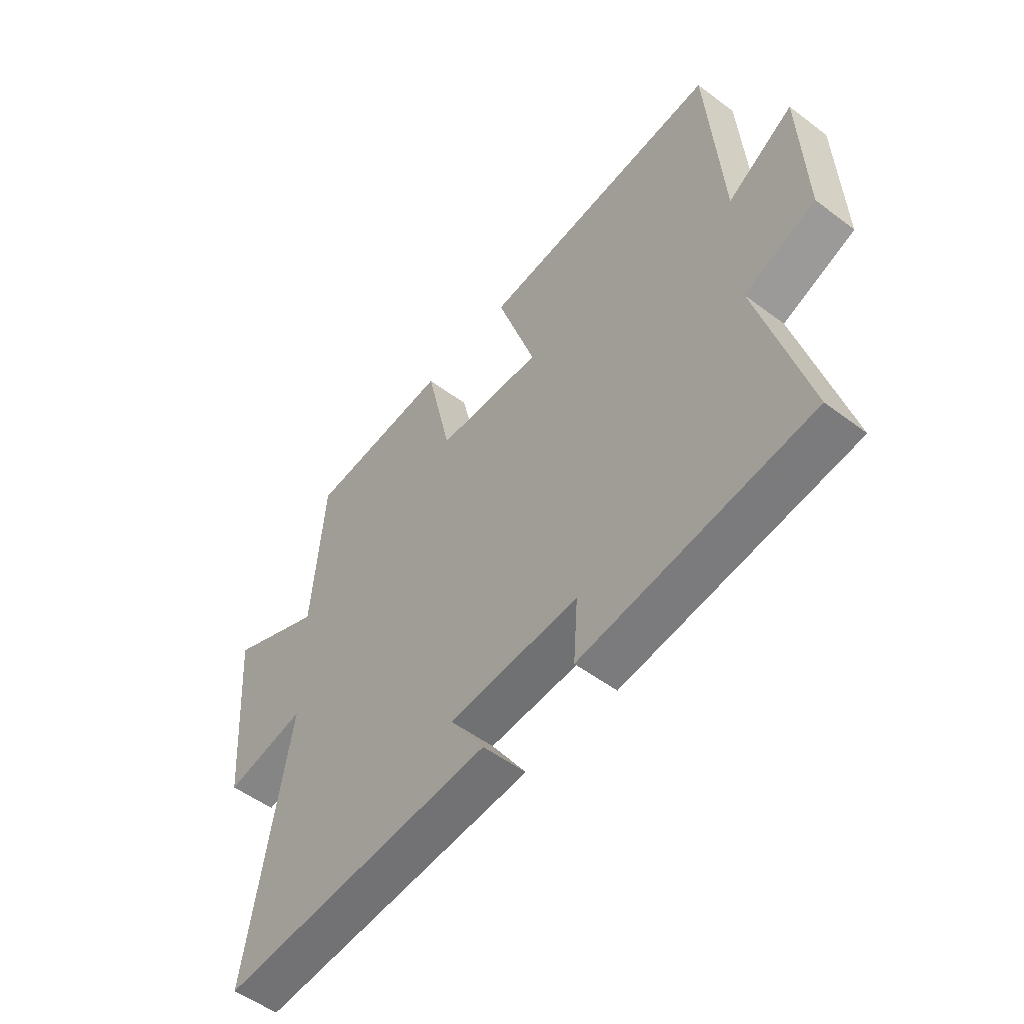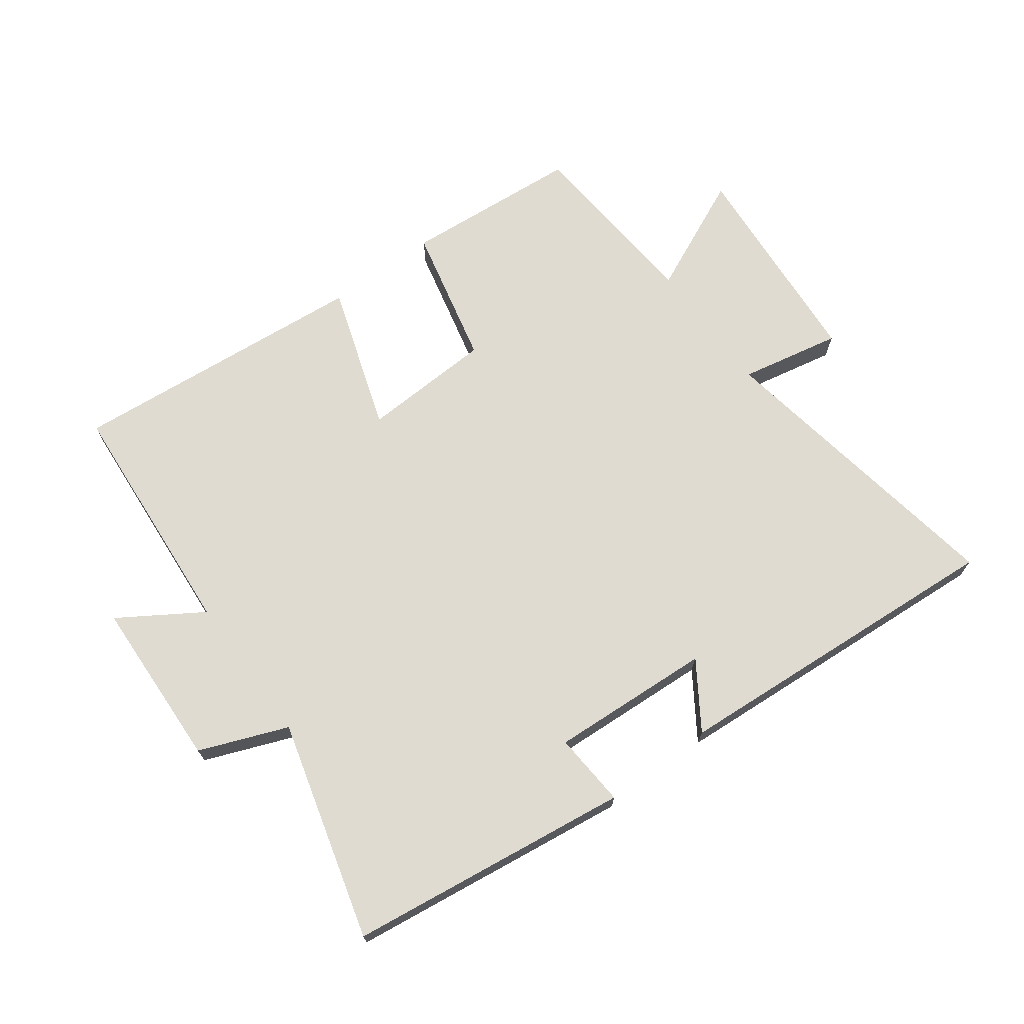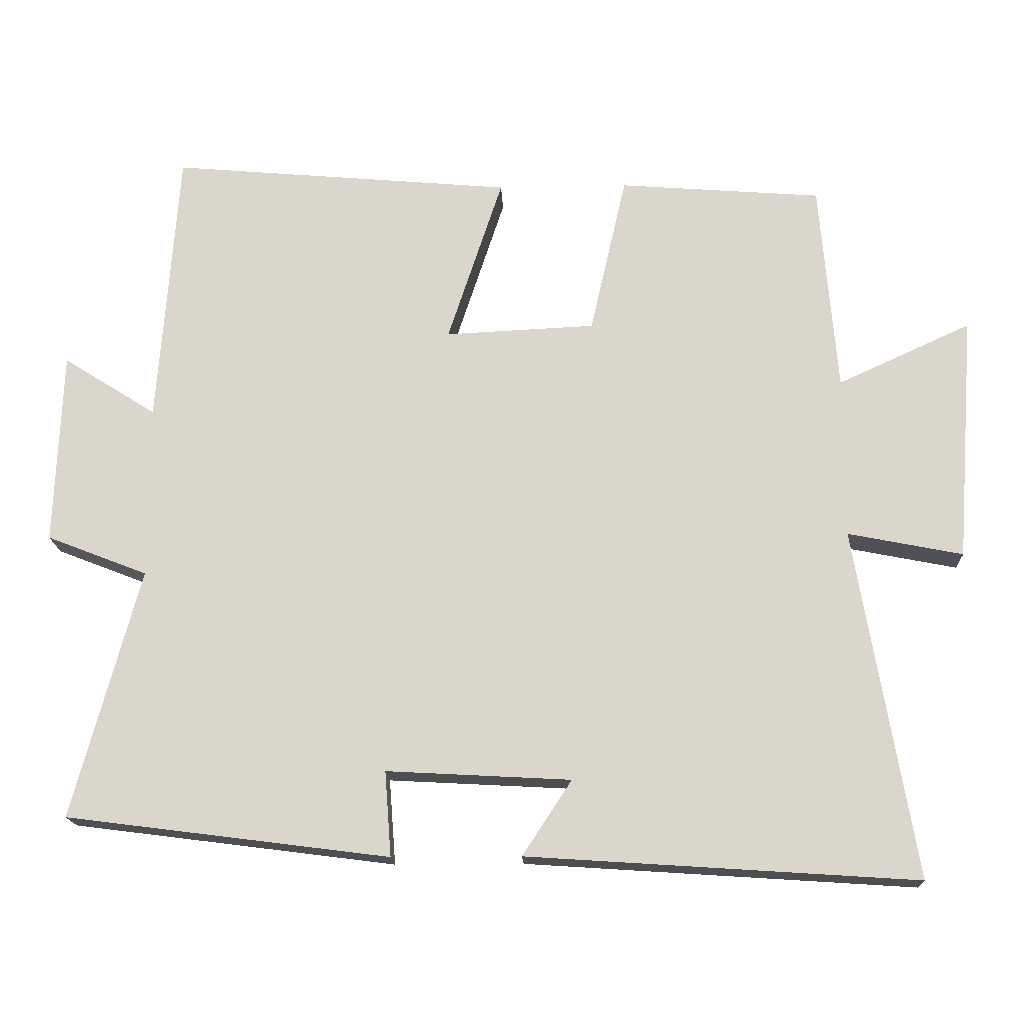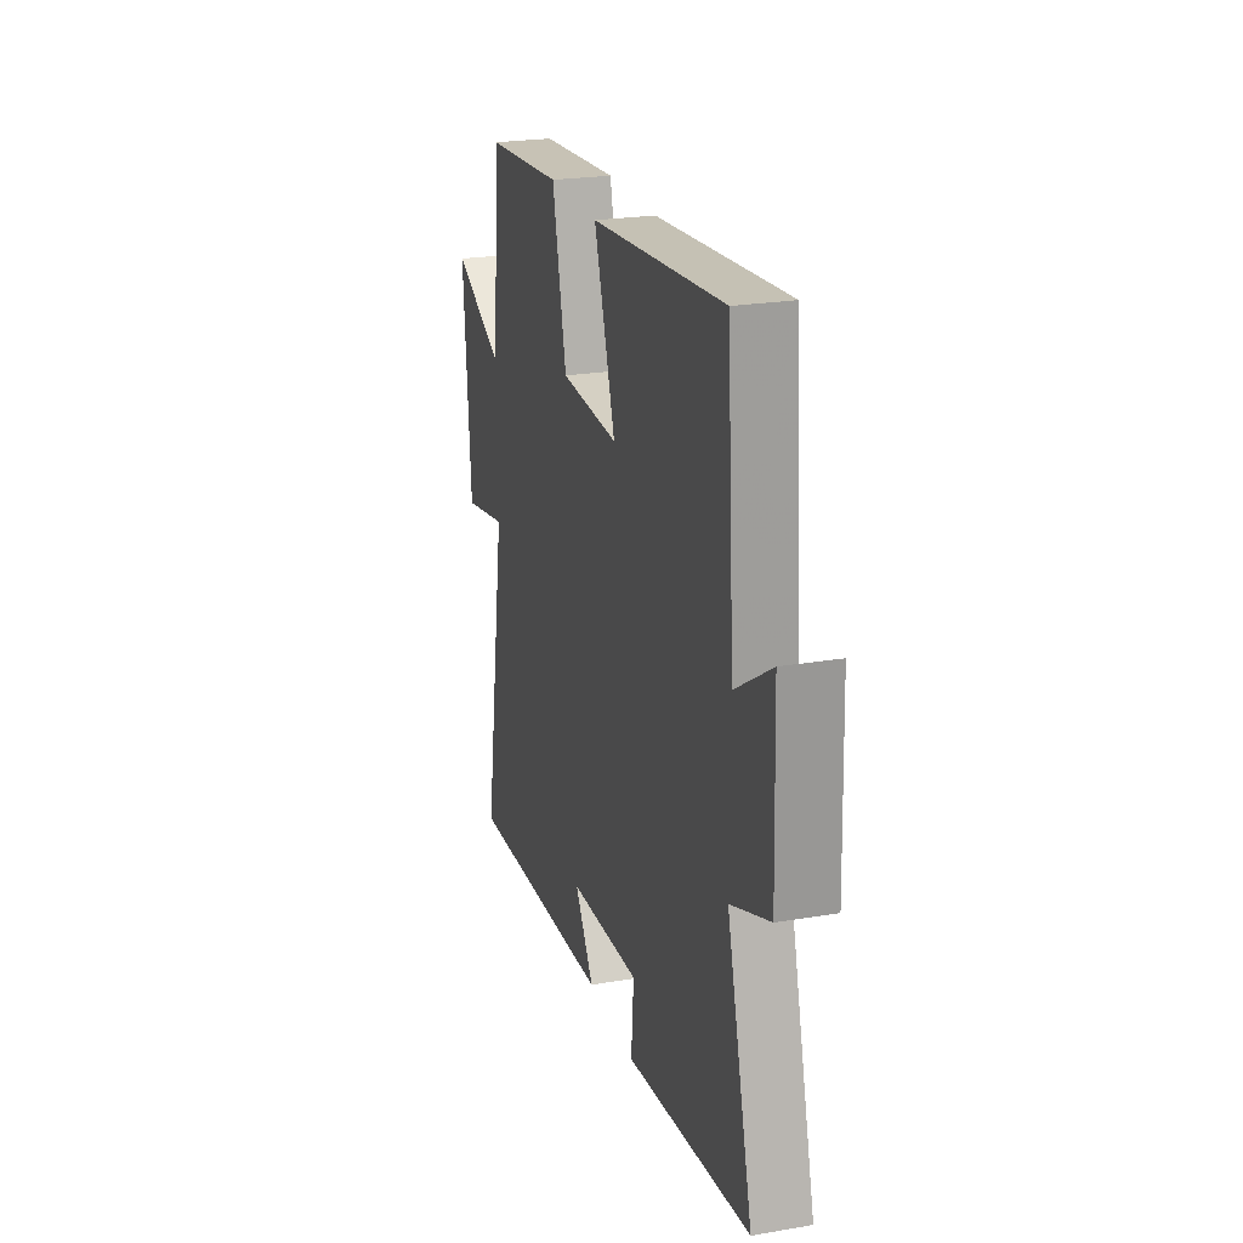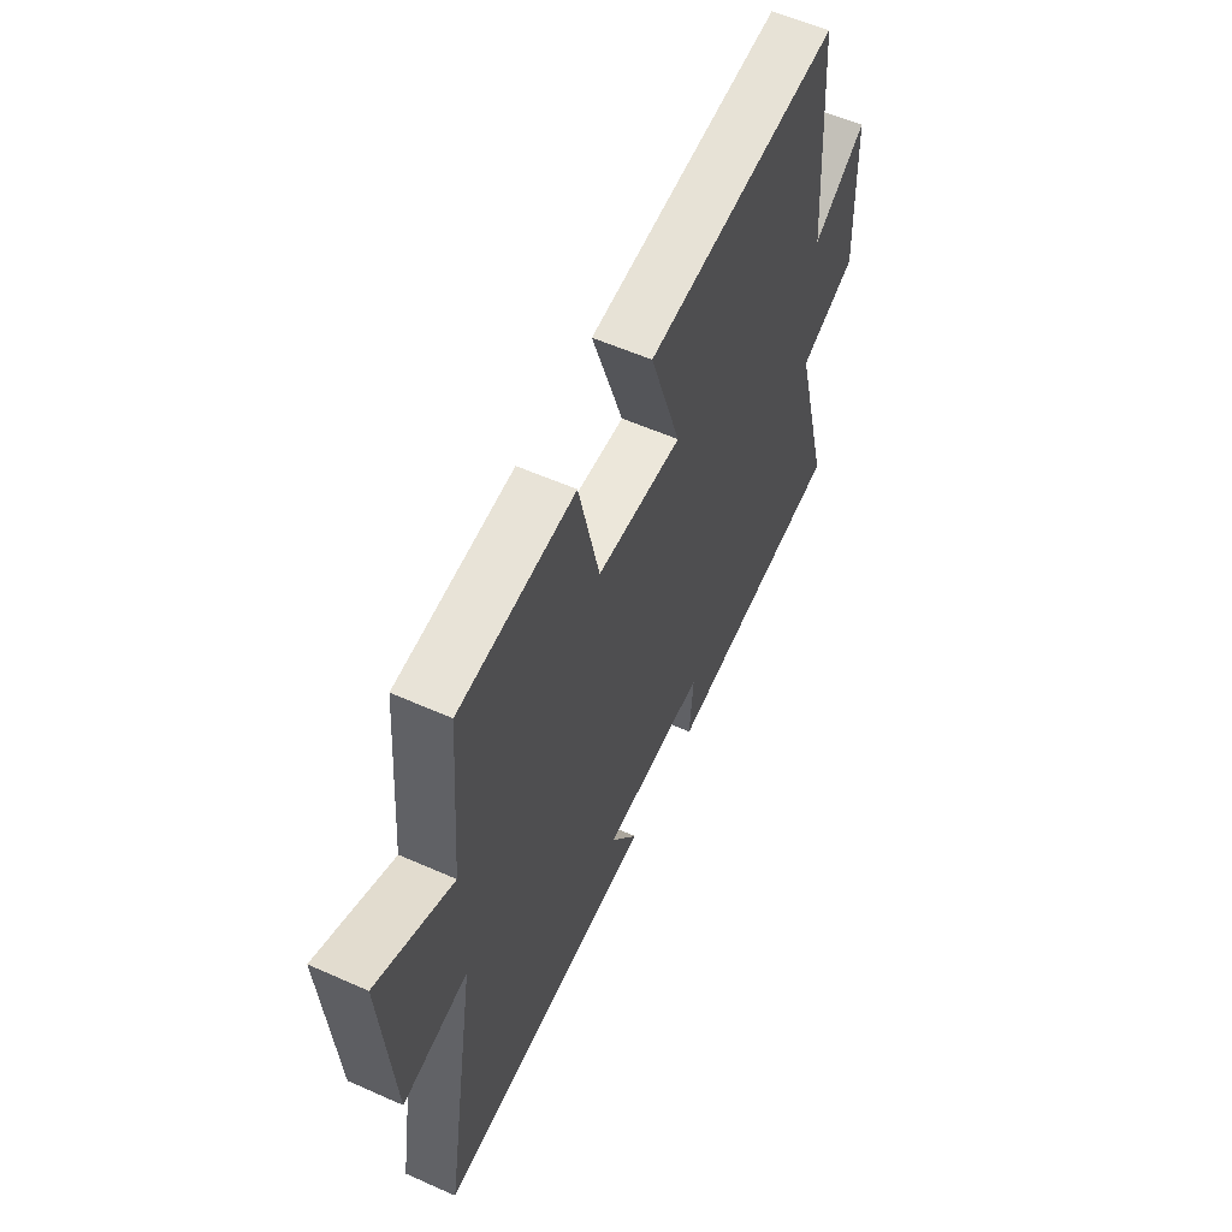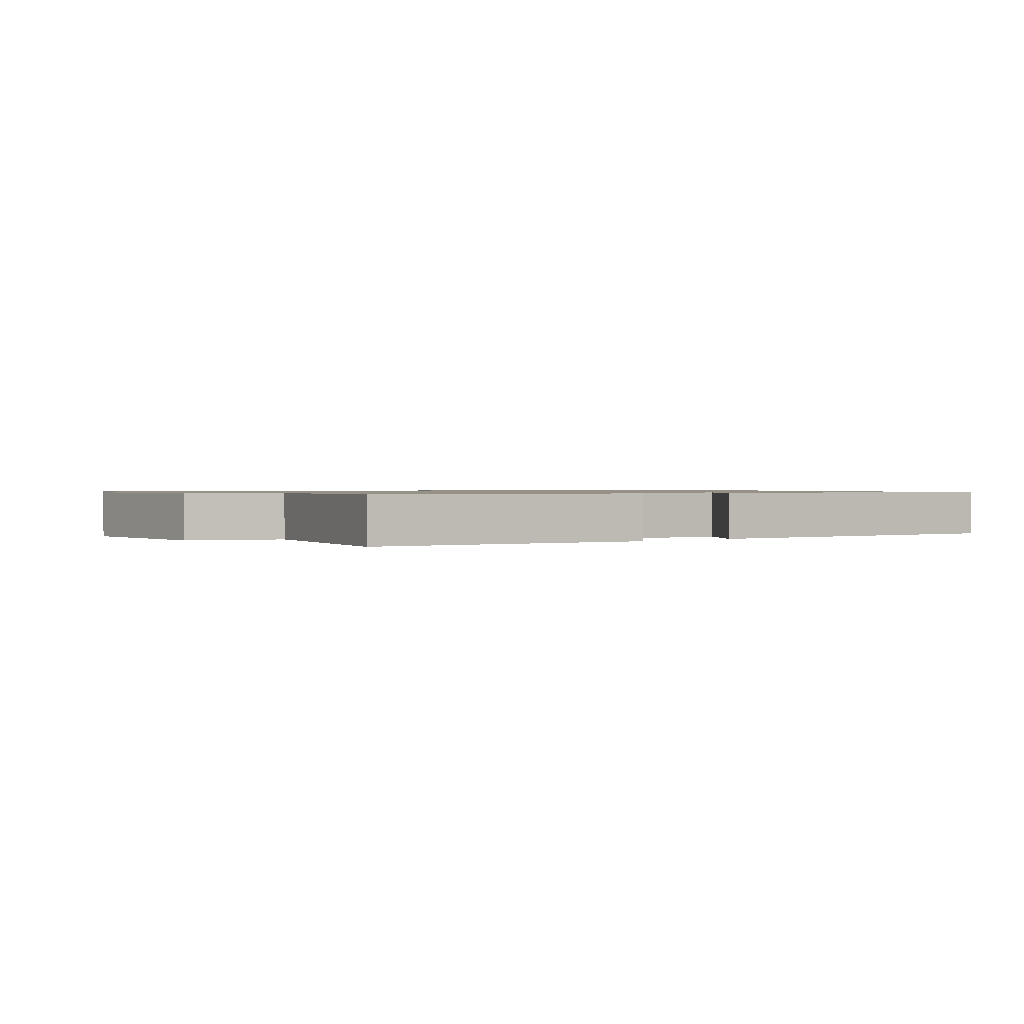
<metadata>
{"format":"obj","ext":"obj","renderer":"f3d","projection":"perspective","resolution":1024,"background":"white","views":[{"elev":-52.5,"azim":51.0,"up":"+Z"},{"elev":69.9,"azim":143.7,"up":"+Y"},{"elev":-17.1,"azim":-177.7,"up":"+Z"},{"elev":23.5,"azim":74.0,"up":"+Z"},{"elev":57.1,"azim":-65.2,"up":"+Z"},{"elev":0.9,"azim":140.6,"up":"+Y"}]}
</metadata>
<code>
v 0.472 0.07 0.542
v 0.5 0.07 0.151
v 0.631 0.07 0.234
v 0.641 0.07 -0.038
v 0.5 0.07 -0.093
v 0.594 0.07 -0.442
v 0.142 0.07 -0.5
v 0.151 0.07 -0.381
v -0.107 0.07 -0.395
v -0.038 0.07 -0.5
v -0.583 0.07 -0.536
v -0.5 0.07 -0.046
v -0.661 0.07 -0.078
v -0.687 0.07 0.268
v -0.5 0.07 0.182
v -0.476 0.07 0.478
v -0.192 0.07 0.5
v -0.141 0.07 0.276
v 0.069 0.07 0.266
v -0.008 0.07 0.5
v 0.472 0 0.542
v 0.5 0 0.151
v 0.631 0 0.234
v 0.641 0 -0.038
v 0.5 0 -0.093
v 0.594 0 -0.442
v 0.142 0 -0.5
v 0.151 0 -0.381
v -0.107 0 -0.395
v -0.038 0 -0.5
v -0.583 0 -0.536
v -0.5 0 -0.046
v -0.661 0 -0.078
v -0.687 0 0.268
v -0.5 0 0.182
v -0.476 0 0.478
v -0.192 0 0.5
v -0.141 0 0.276
v 0.069 0 0.266
v -0.008 0 0.5
f 19 20 1 2
f 18 19 2
f 15 16 17 18
f 15 18 2
f 12 13 14 15
f 12 15 2
f 9 10 11 12
f 8 9 12 2
f 5 6 7 8
f 5 8 2 3
f 3 4 5
f 22 21 40 39
f 22 39 38
f 38 37 36 35
f 22 38 35
f 35 34 33 32
f 22 35 32
f 32 31 30 29
f 22 32 29 28
f 28 27 26 25
f 23 22 28 25
f 25 24 23
f 1 21 22 2
f 2 22 23 3
f 3 23 24 4
f 4 24 25 5
f 5 25 26 6
f 6 26 27 7
f 7 27 28 8
f 8 28 29 9
f 9 29 30 10
f 10 30 31 11
f 11 31 32 12
f 12 32 33 13
f 13 33 34 14
f 14 34 35 15
f 15 35 36 16
f 16 36 37 17
f 17 37 38 18
f 18 38 39 19
f 19 39 40 20
f 20 40 21 1

</code>
